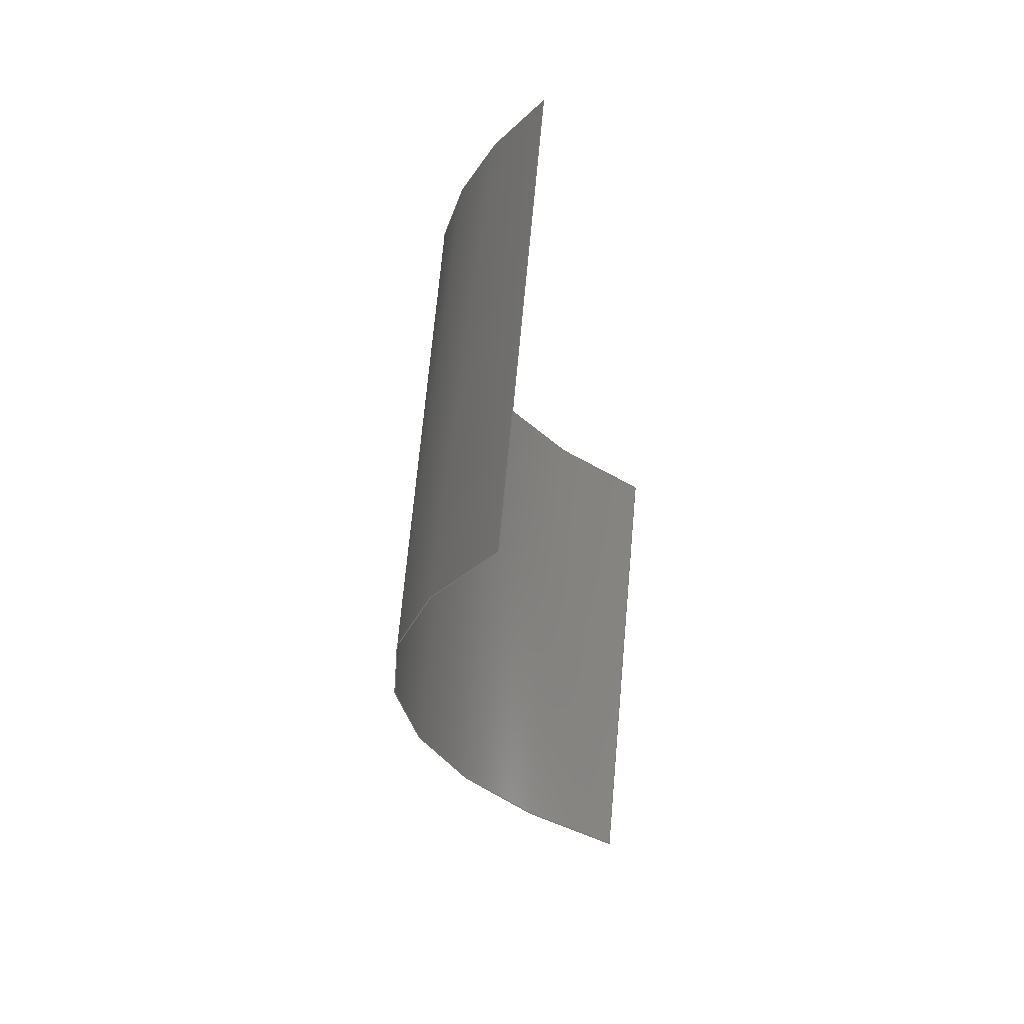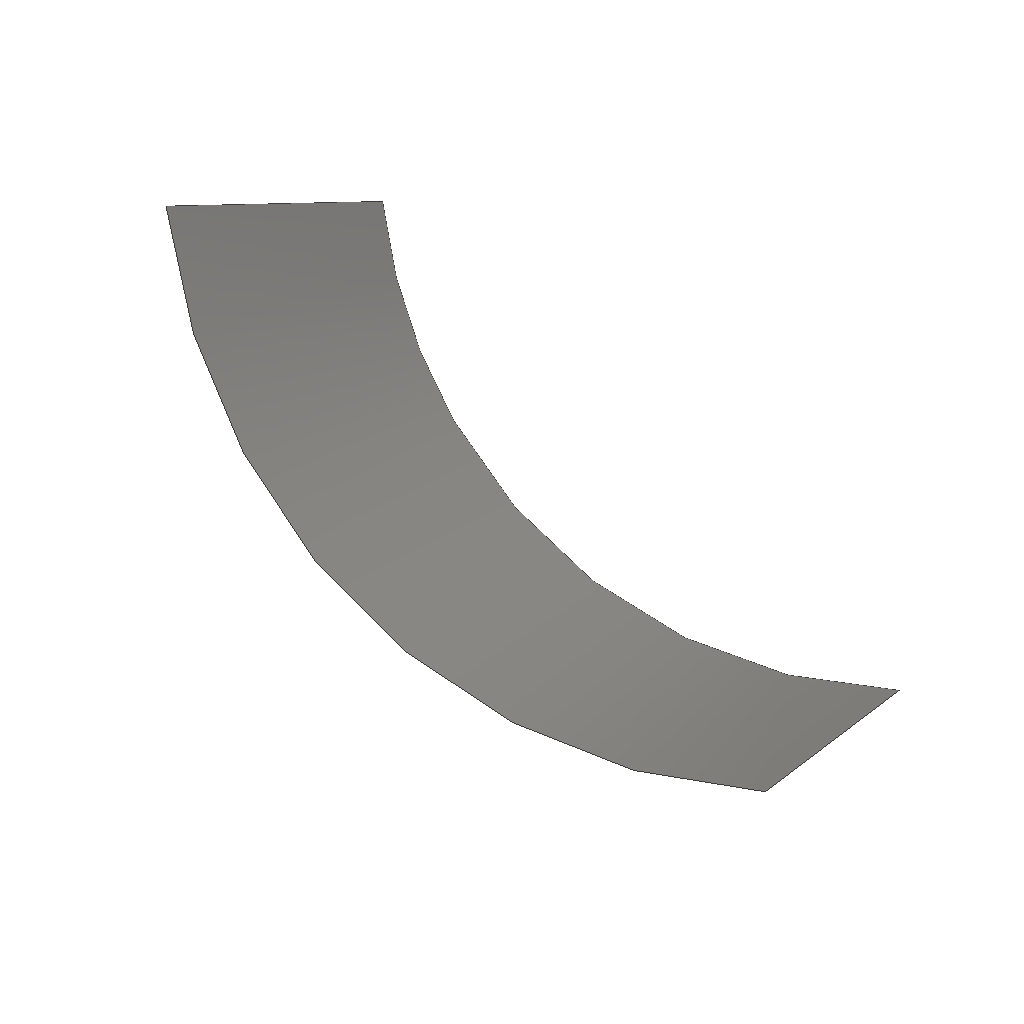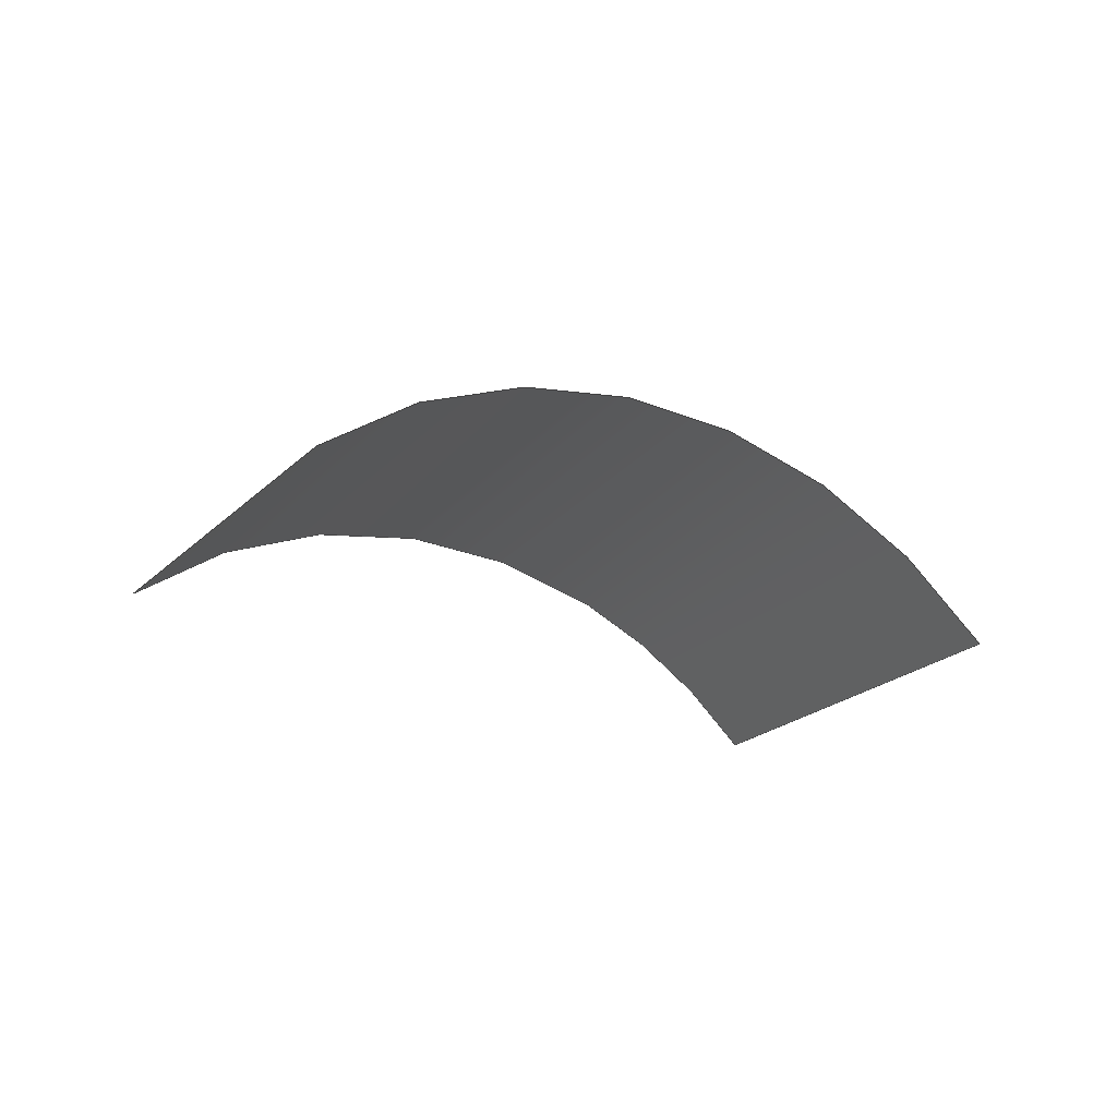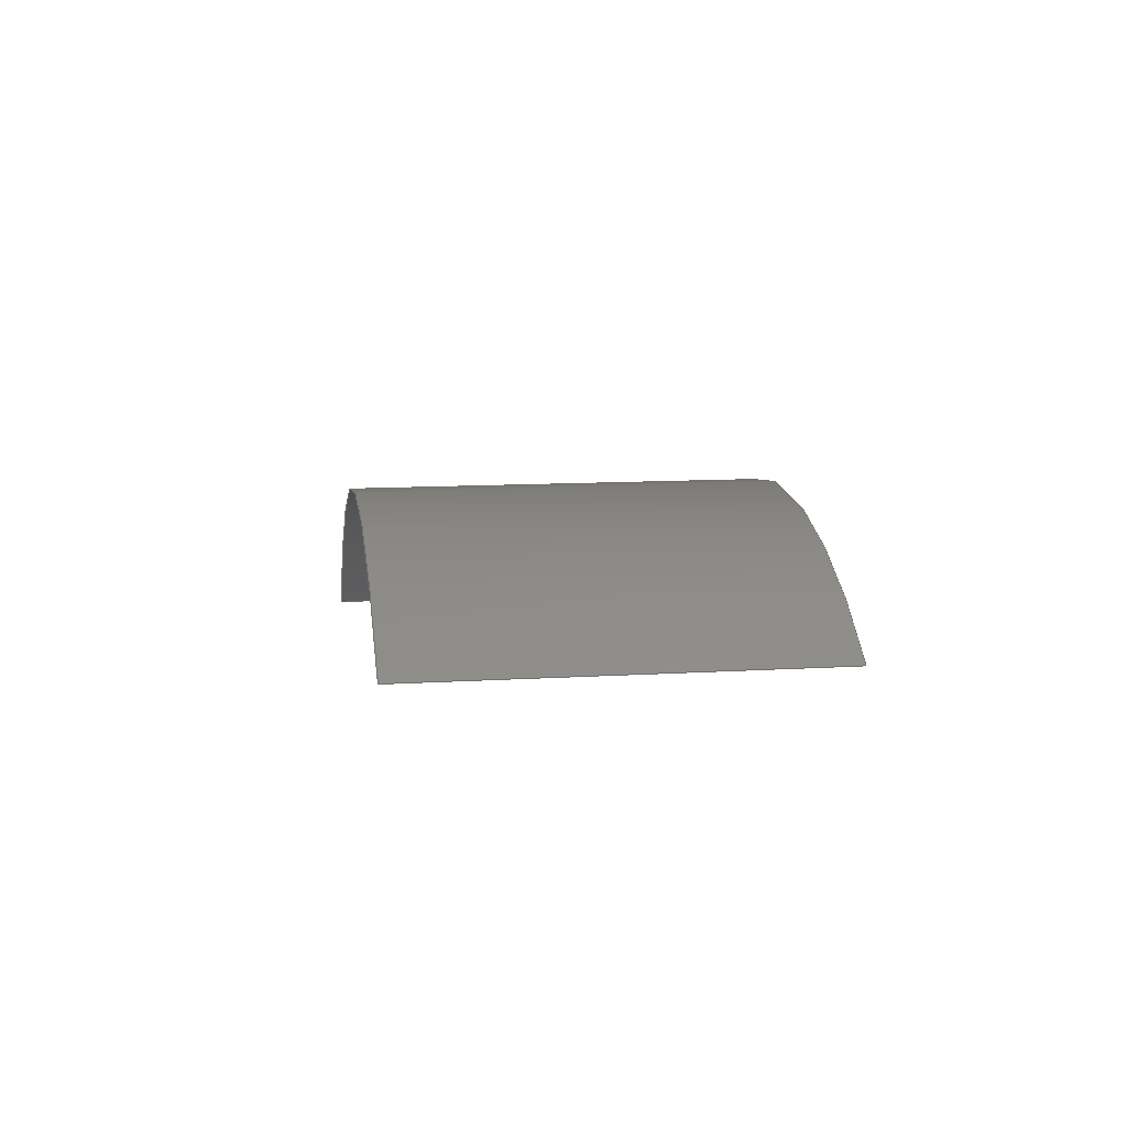
<metadata>
{"format":"step","ext":"stp","renderer":"f3d","projection":"perspective","resolution":1024,"background":"white","views":[{"elev":5.5,"azim":-77.3,"up":"+Z"},{"elev":-62.5,"azim":-33.0,"up":"+Z"},{"elev":-23.3,"azim":178.9,"up":"+Y"},{"elev":2.1,"azim":-67.3,"up":"+Y"}]}
</metadata>
<code>
ISO-10303-21;
DATA;
#1 = APPLICATION_PROTOCOL_DEFINITION('committee draft',
  'automotive_design',1997,#2);
#2 = APPLICATION_CONTEXT(
  'core data for automotive mechanical design processes');
#3 = SHAPE_DEFINITION_REPRESENTATION(#4,#10);
#4 = PRODUCT_DEFINITION_SHAPE('','',#5);
#5 = PRODUCT_DEFINITION('design','',#6,#9);
#6 = PRODUCT_DEFINITION_FORMATION('','',#7);
#7 = PRODUCT('Open CASCADE STEP translator 6.8 934',
  'Open CASCADE STEP translator 6.8 934','',(#8));
#8 = MECHANICAL_CONTEXT('',#2,'mechanical');
#9 = PRODUCT_DEFINITION_CONTEXT('part definition',#2,'design');
#10 = MANIFOLD_SURFACE_SHAPE_REPRESENTATION('',(#11,#15),#218);
#11 = AXIS2_PLACEMENT_3D('',#12,#13,#14);
#12 = CARTESIAN_POINT('',(0,0,0));
#13 = DIRECTION('',(0,0,1));
#14 = DIRECTION('',(1,0,-0));
#15 = SHELL_BASED_SURFACE_MODEL('',(#16));
#16 = OPEN_SHELL('',(#17));
#17 = ADVANCED_FACE('',(#18),#33,.F.);
#18 = FACE_BOUND('',#19,.F.);
#19 = EDGE_LOOP('',(#20,#66,#105,#143,#182));
#20 = ORIENTED_EDGE('',*,*,#21,.T.);
#21 = EDGE_CURVE('',#22,#24,#26,.T.);
#22 = VERTEX_POINT('',#23);
#23 = CARTESIAN_POINT('',(-2.458,-0.4015,3.804
    ));
#24 = VERTEX_POINT('',#25);
#25 = CARTESIAN_POINT('',(-0.3636,1.169,2.512)
  );
#26 = SURFACE_CURVE('',#27,(#32),.PCURVE_S1);
#27 = CIRCLE('',#28,6.499);
#28 = AXIS2_PLACEMENT_3D('',#29,#30,#31);
#29 = CARTESIAN_POINT('',(1.585,-4.953,1.527)
  );
#30 = DIRECTION('',(-0.5116,-0.02473,-0.8589)
  );
#31 = DIRECTION('',(-0.6221,0.7002,0.3503));
#32 = PCURVE('',#33,#38);
#33 = CYLINDRICAL_SURFACE('',#34,6.499);
#34 = AXIS2_PLACEMENT_3D('',#35,#36,#37);
#35 = CARTESIAN_POINT('',(-1.228,-5.089,
    -3.197));
#36 = DIRECTION('',(0.5116,0.02473,0.8589));
#37 = DIRECTION('',(-0.6718,0.6347,0.3819));
#38 = DEFINITIONAL_REPRESENTATION('',(#39),#65);
#39 = B_SPLINE_CURVE_WITH_KNOTS('',3,(#40,#41,#42,#43,#44,#45,#46,#47,
    #48,#49,#50,#51,#52,#53,#54,#55,#56,#57,#58,#59,#60,#61,#62,#63,#64)
  ,.UNSPECIFIED.,.F.,.F.,(4,1,1,1,1,1,1,1,1,1,1,1,1,1,1,1,1,1,1,1,1,1,4)
  ,(0,0.02059,0.04118,0.06177,
    0.08237,0.103,0.1235,0.1441,
    0.1647,0.1853,0.2059,0.2265,
    0.2471,0.2677,0.2883,0.3089,
    0.3295,0.3501,0.3706,0.3912,
    0.4118,0.4324,0.453),
  .QUASI_UNIFORM_KNOTS.);
#40 = CARTESIAN_POINT('',(6.195,5.5));
#41 = CARTESIAN_POINT('',(6.188,5.5));
#42 = CARTESIAN_POINT('',(6.174,5.5));
#43 = CARTESIAN_POINT('',(6.154,5.5));
#44 = CARTESIAN_POINT('',(6.133,5.5));
#45 = CARTESIAN_POINT('',(6.113,5.5));
#46 = CARTESIAN_POINT('',(6.092,5.5));
#47 = CARTESIAN_POINT('',(6.071,5.5));
#48 = CARTESIAN_POINT('',(6.051,5.5));
#49 = CARTESIAN_POINT('',(6.03,5.5));
#50 = CARTESIAN_POINT('',(6.01,5.5));
#51 = CARTESIAN_POINT('',(5.989,5.5));
#52 = CARTESIAN_POINT('',(5.969,5.5));
#53 = CARTESIAN_POINT('',(5.948,5.5));
#54 = CARTESIAN_POINT('',(5.927,5.5));
#55 = CARTESIAN_POINT('',(5.907,5.5));
#56 = CARTESIAN_POINT('',(5.886,5.5));
#57 = CARTESIAN_POINT('',(5.866,5.5));
#58 = CARTESIAN_POINT('',(5.845,5.5));
#59 = CARTESIAN_POINT('',(5.824,5.5));
#60 = CARTESIAN_POINT('',(5.804,5.5));
#61 = CARTESIAN_POINT('',(5.783,5.5));
#62 = CARTESIAN_POINT('',(5.763,5.5));
#63 = CARTESIAN_POINT('',(5.749,5.5));
#64 = CARTESIAN_POINT('',(5.742,5.5));
#65 = ( GEOMETRIC_REPRESENTATION_CONTEXT(2) 
PARAMETRIC_REPRESENTATION_CONTEXT() REPRESENTATION_CONTEXT('2D SPACE',''
  ) );
#66 = ORIENTED_EDGE('',*,*,#67,.T.);
#67 = EDGE_CURVE('',#24,#68,#70,.T.);
#68 = VERTEX_POINT('',#69);
#69 = CARTESIAN_POINT('',(5.197,-0.05939,
    -0.7653));
#70 = SURFACE_CURVE('',#71,(#76),.PCURVE_S1);
#71 = CIRCLE('',#72,6.499);
#72 = AXIS2_PLACEMENT_3D('',#73,#74,#75);
#73 = CARTESIAN_POINT('',(1.585,-4.953,1.527));
#74 = DIRECTION('',(-0.5116,-0.02473,-0.8589)
  );
#75 = DIRECTION('',(-0.2999,0.9419,0.1515));
#76 = PCURVE('',#33,#77);
#77 = DEFINITIONAL_REPRESENTATION('',(#78),#104);
#78 = B_SPLINE_CURVE_WITH_KNOTS('',3,(#79,#80,#81,#82,#83,#84,#85,#86,
    #87,#88,#89,#90,#91,#92,#93,#94,#95,#96,#97,#98,#99,#100,#101,#102,
    #103),.UNSPECIFIED.,.F.,.F.,(4,1,1,1,1,1,1,1,1,1,1,1,1,1,1,1,1,1,1,1
    ,1,1,4),(0,0.04817,0.09635,0.1445,
    0.1927,0.2409,0.289,0.3372,
    0.3854,0.4336,0.4817,0.5299,
    0.5781,0.6263,0.6744,0.7226,
    0.7708,0.819,0.8671,0.9153,
    0.9635,1.012,1.06),
  .QUASI_UNIFORM_KNOTS.);
#79 = CARTESIAN_POINT('',(5.742,5.5));
#80 = CARTESIAN_POINT('',(5.726,5.5));
#81 = CARTESIAN_POINT('',(5.694,5.5));
#82 = CARTESIAN_POINT('',(5.646,5.5));
#83 = CARTESIAN_POINT('',(5.598,5.5));
#84 = CARTESIAN_POINT('',(5.549,5.5));
#85 = CARTESIAN_POINT('',(5.501,5.5));
#86 = CARTESIAN_POINT('',(5.453,5.5));
#87 = CARTESIAN_POINT('',(5.405,5.5));
#88 = CARTESIAN_POINT('',(5.357,5.5));
#89 = CARTESIAN_POINT('',(5.308,5.5));
#90 = CARTESIAN_POINT('',(5.26,5.5));
#91 = CARTESIAN_POINT('',(5.212,5.5));
#92 = CARTESIAN_POINT('',(5.164,5.5));
#93 = CARTESIAN_POINT('',(5.116,5.5));
#94 = CARTESIAN_POINT('',(5.068,5.5));
#95 = CARTESIAN_POINT('',(5.019,5.5));
#96 = CARTESIAN_POINT('',(4.971,5.5));
#97 = CARTESIAN_POINT('',(4.923,5.5));
#98 = CARTESIAN_POINT('',(4.875,5.5));
#99 = CARTESIAN_POINT('',(4.827,5.5));
#100 = CARTESIAN_POINT('',(4.779,5.5));
#101 = CARTESIAN_POINT('',(4.73,5.5));
#102 = CARTESIAN_POINT('',(4.698,5.5));
#103 = CARTESIAN_POINT('',(4.682,5.5));
#104 = ( GEOMETRIC_REPRESENTATION_CONTEXT(2) 
PARAMETRIC_REPRESENTATION_CONTEXT() REPRESENTATION_CONTEXT('2D SPACE',''
  ) );
#105 = ORIENTED_EDGE('',*,*,#106,.T.);
#106 = EDGE_CURVE('',#68,#107,#109,.T.);
#107 = VERTEX_POINT('',#108);
#108 = CARTESIAN_POINT('',(2.639,-0.183,
    -5.06));
#109 = SURFACE_CURVE('',#110,(#114),.PCURVE_S1);
#110 = LINE('',#111,#112);
#111 = CARTESIAN_POINT('',(5.197,-0.05939,
    -0.7653));
#112 = VECTOR('',#113,1);
#113 = DIRECTION('',(-0.5116,-0.02473,-0.8589
    ));
#114 = PCURVE('',#33,#115);
#115 = DEFINITIONAL_REPRESENTATION('',(#116),#142);
#116 = B_SPLINE_CURVE_WITH_KNOTS('',3,(#117,#118,#119,#120,#121,#122,
    #123,#124,#125,#126,#127,#128,#129,#130,#131,#132,#133,#134,#135,
    #136,#137,#138,#139,#140,#141),.UNSPECIFIED.,.F.,.F.,(4,1,1,1,1,1,1,
    1,1,1,1,1,1,1,1,1,1,1,1,1,1,1,4),(0,0.2273,0.4545,
    0.6818,0.9091,1.136,1.364,
    1.591,1.818,2.045,2.273,
    2.5,2.727,2.955,3.182,
    3.409,3.636,3.864,4.091,
    4.318,4.545,4.773,5),
  .QUASI_UNIFORM_KNOTS.);
#117 = CARTESIAN_POINT('',(4.682,5.5));
#118 = CARTESIAN_POINT('',(4.682,5.424));
#119 = CARTESIAN_POINT('',(4.682,5.273));
#120 = CARTESIAN_POINT('',(4.682,5.045));
#121 = CARTESIAN_POINT('',(4.682,4.818));
#122 = CARTESIAN_POINT('',(4.682,4.591));
#123 = CARTESIAN_POINT('',(4.682,4.364));
#124 = CARTESIAN_POINT('',(4.682,4.136));
#125 = CARTESIAN_POINT('',(4.682,3.909));
#126 = CARTESIAN_POINT('',(4.682,3.682));
#127 = CARTESIAN_POINT('',(4.682,3.455));
#128 = CARTESIAN_POINT('',(4.682,3.227));
#129 = CARTESIAN_POINT('',(4.682,3));
#130 = CARTESIAN_POINT('',(4.682,2.773));
#131 = CARTESIAN_POINT('',(4.682,2.545));
#132 = CARTESIAN_POINT('',(4.682,2.318));
#133 = CARTESIAN_POINT('',(4.682,2.091));
#134 = CARTESIAN_POINT('',(4.682,1.864));
#135 = CARTESIAN_POINT('',(4.682,1.636));
#136 = CARTESIAN_POINT('',(4.682,1.409));
#137 = CARTESIAN_POINT('',(4.682,1.182));
#138 = CARTESIAN_POINT('',(4.682,0.9545));
#139 = CARTESIAN_POINT('',(4.682,0.7273));
#140 = CARTESIAN_POINT('',(4.682,0.5758));
#141 = CARTESIAN_POINT('',(4.682,0.5));
#142 = ( GEOMETRIC_REPRESENTATION_CONTEXT(2) 
PARAMETRIC_REPRESENTATION_CONTEXT() REPRESENTATION_CONTEXT('2D SPACE',''
  ) );
#143 = ORIENTED_EDGE('',*,*,#144,.T.);
#144 = EDGE_CURVE('',#107,#145,#147,.T.);
#145 = VERTEX_POINT('',#146);
#146 = CARTESIAN_POINT('',(-5.015,-0.5251,
    -0.4905));
#147 = SURFACE_CURVE('',#148,(#153),.PCURVE_S1);
#148 = CIRCLE('',#149,6.499);
#149 = AXIS2_PLACEMENT_3D('',#150,#151,#152);
#150 = CARTESIAN_POINT('',(-0.9724,-5.076,
    -2.768));
#151 = DIRECTION('',(0.5116,0.02473,0.8589));
#152 = DIRECTION('',(0.5557,0.7529,-0.3527));
#153 = PCURVE('',#33,#154);
#154 = DEFINITIONAL_REPRESENTATION('',(#155),#181);
#155 = B_SPLINE_CURVE_WITH_KNOTS('',3,(#156,#157,#158,#159,#160,#161,
    #162,#163,#164,#165,#166,#167,#168,#169,#170,#171,#172,#173,#174,
    #175,#176,#177,#178,#179,#180),.UNSPECIFIED.,.F.,.F.,(4,1,1,1,1,1,1,
    1,1,1,1,1,1,1,1,1,1,1,1,1,1,1,4),(0,0.06877,
    0.1375,0.2063,0.2751,0.3438,
    0.4126,0.4814,0.5501,0.6189,
    0.6877,0.7564,0.8252,0.894,
    0.9627,1.031,1.1,1.169,
    1.238,1.307,1.375,1.444,
    1.513),.QUASI_UNIFORM_KNOTS.);
#156 = CARTESIAN_POINT('',(4.682,0.5));
#157 = CARTESIAN_POINT('',(4.705,0.5));
#158 = CARTESIAN_POINT('',(4.751,0.5));
#159 = CARTESIAN_POINT('',(4.82,0.5));
#160 = CARTESIAN_POINT('',(4.888,0.5));
#161 = CARTESIAN_POINT('',(4.957,0.5));
#162 = CARTESIAN_POINT('',(5.026,0.5));
#163 = CARTESIAN_POINT('',(5.095,0.5));
#164 = CARTESIAN_POINT('',(5.164,0.5));
#165 = CARTESIAN_POINT('',(5.232,0.5));
#166 = CARTESIAN_POINT('',(5.301,0.5));
#167 = CARTESIAN_POINT('',(5.37,0.5));
#168 = CARTESIAN_POINT('',(5.439,0.5));
#169 = CARTESIAN_POINT('',(5.507,0.5));
#170 = CARTESIAN_POINT('',(5.576,0.5));
#171 = CARTESIAN_POINT('',(5.645,0.5));
#172 = CARTESIAN_POINT('',(5.714,0.5));
#173 = CARTESIAN_POINT('',(5.782,0.5));
#174 = CARTESIAN_POINT('',(5.851,0.5));
#175 = CARTESIAN_POINT('',(5.92,0.5));
#176 = CARTESIAN_POINT('',(5.989,0.5));
#177 = CARTESIAN_POINT('',(6.058,0.5));
#178 = CARTESIAN_POINT('',(6.126,0.5));
#179 = CARTESIAN_POINT('',(6.172,0.5));
#180 = CARTESIAN_POINT('',(6.195,0.5));
#181 = ( GEOMETRIC_REPRESENTATION_CONTEXT(2) 
PARAMETRIC_REPRESENTATION_CONTEXT() REPRESENTATION_CONTEXT('2D SPACE',''
  ) );
#182 = ORIENTED_EDGE('',*,*,#183,.T.);
#183 = EDGE_CURVE('',#145,#22,#184,.T.);
#184 = SURFACE_CURVE('',#185,(#189),.PCURVE_S1);
#185 = LINE('',#186,#187);
#186 = CARTESIAN_POINT('',(-5.015,-0.5251,
    -0.4905));
#187 = VECTOR('',#188,1);
#188 = DIRECTION('',(0.5116,0.02473,0.8589));
#189 = PCURVE('',#33,#190);
#190 = DEFINITIONAL_REPRESENTATION('',(#191),#217);
#191 = B_SPLINE_CURVE_WITH_KNOTS('',3,(#192,#193,#194,#195,#196,#197,
    #198,#199,#200,#201,#202,#203,#204,#205,#206,#207,#208,#209,#210,
    #211,#212,#213,#214,#215,#216),.UNSPECIFIED.,.F.,.F.,(4,1,1,1,1,1,1,
    1,1,1,1,1,1,1,1,1,1,1,1,1,1,1,4),(-0,0.2273,0.4545,
    0.6818,0.9091,1.136,1.364,
    1.591,1.818,2.045,2.273,
    2.5,2.727,2.955,3.182,
    3.409,3.636,3.864,4.091,
    4.318,4.545,4.773,5),
  .QUASI_UNIFORM_KNOTS.);
#192 = CARTESIAN_POINT('',(6.195,0.5));
#193 = CARTESIAN_POINT('',(6.195,0.5758));
#194 = CARTESIAN_POINT('',(6.195,0.7273));
#195 = CARTESIAN_POINT('',(6.195,0.9545));
#196 = CARTESIAN_POINT('',(6.195,1.182));
#197 = CARTESIAN_POINT('',(6.195,1.409));
#198 = CARTESIAN_POINT('',(6.195,1.636));
#199 = CARTESIAN_POINT('',(6.195,1.864));
#200 = CARTESIAN_POINT('',(6.195,2.091));
#201 = CARTESIAN_POINT('',(6.195,2.318));
#202 = CARTESIAN_POINT('',(6.195,2.545));
#203 = CARTESIAN_POINT('',(6.195,2.773));
#204 = CARTESIAN_POINT('',(6.195,3));
#205 = CARTESIAN_POINT('',(6.195,3.227));
#206 = CARTESIAN_POINT('',(6.195,3.455));
#207 = CARTESIAN_POINT('',(6.195,3.682));
#208 = CARTESIAN_POINT('',(6.195,3.909));
#209 = CARTESIAN_POINT('',(6.195,4.136));
#210 = CARTESIAN_POINT('',(6.195,4.364));
#211 = CARTESIAN_POINT('',(6.195,4.591));
#212 = CARTESIAN_POINT('',(6.195,4.818));
#213 = CARTESIAN_POINT('',(6.195,5.045));
#214 = CARTESIAN_POINT('',(6.195,5.273));
#215 = CARTESIAN_POINT('',(6.195,5.424));
#216 = CARTESIAN_POINT('',(6.195,5.5));
#217 = ( GEOMETRIC_REPRESENTATION_CONTEXT(2) 
PARAMETRIC_REPRESENTATION_CONTEXT() REPRESENTATION_CONTEXT('2D SPACE',''
  ) );
#218 = ( GEOMETRIC_REPRESENTATION_CONTEXT(3) 
GLOBAL_UNCERTAINTY_ASSIGNED_CONTEXT((#222)) GLOBAL_UNIT_ASSIGNED_CONTEXT
((#219,#220,#221)) REPRESENTATION_CONTEXT('Context #1',
  '3D Context with UNIT and UNCERTAINTY') );
#219 = ( LENGTH_UNIT() NAMED_UNIT(*) SI_UNIT(.MILLI.,.METRE.) );
#220 = ( NAMED_UNIT(*) PLANE_ANGLE_UNIT() SI_UNIT($,.RADIAN.) );
#221 = ( NAMED_UNIT(*) SI_UNIT($,.STERADIAN.) SOLID_ANGLE_UNIT() );
#222 = UNCERTAINTY_MEASURE_WITH_UNIT(LENGTH_MEASURE(1e-07),#219,
  'distance_accuracy_value','confusion accuracy');
#223 = PRODUCT_TYPE('part',$,(#7));
ENDSEC;
END-ISO-10303-21;

</code>
